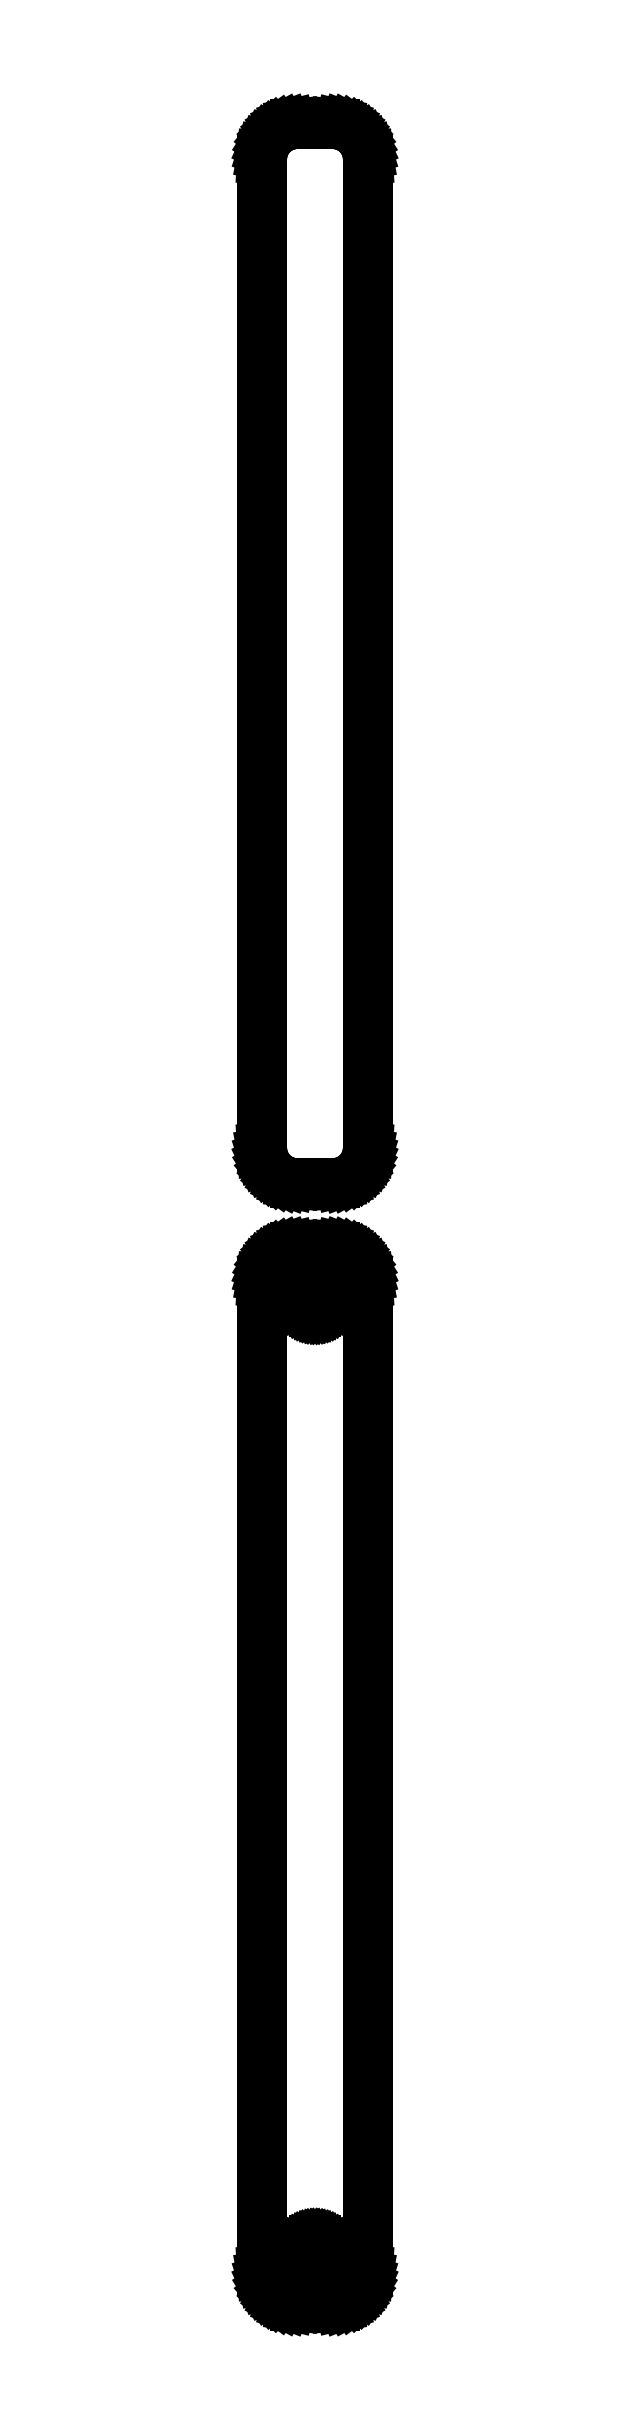
<metadata>
{"format":"dxf","ext":"dxf","renderer":"ezdxf+matplotlib","layout":"modelspace","background":"white","min_lineweight":24,"dpi":150}
</metadata>
<code>
0
SECTION
2
ENTITIES
0
LINE
8
0
10
3.437
20
243.1
11
4.045
21
243.2
0
LINE
8
0
10
4.045
20
243.2
11
4.629
21
243.5
0
LINE
8
0
10
4.629
20
243.5
11
5.179
21
243.8
0
LINE
8
0
10
5.179
20
243.8
11
5.687
21
244.1
0
LINE
8
0
10
5.687
20
244.1
11
6.145
21
244.6
0
LINE
8
0
10
6.145
20
244.6
11
6.545
21
245.1
0
LINE
8
0
10
6.545
20
245.1
11
6.882
21
245.6
0
LINE
8
0
10
6.882
20
245.6
11
7.149
21
246.2
0
LINE
8
0
10
7.149
20
246.2
11
7.343
21
246.8
0
LINE
8
0
10
7.343
20
246.8
11
7.461
21
247.4
0
LINE
8
0
10
7.461
20
247.4
11
7.5
21
248
0
LINE
8
0
10
7.5
20
248
11
7.5
21
388
0
LINE
8
0
10
7.5
20
388
11
7.461
21
388.6
0
LINE
8
0
10
7.461
20
388.6
11
7.343
21
389.2
0
LINE
8
0
10
7.343
20
389.2
11
7.149
21
389.8
0
LINE
8
0
10
7.149
20
389.8
11
6.882
21
390.4
0
LINE
8
0
10
6.882
20
390.4
11
6.545
21
390.9
0
LINE
8
0
10
6.545
20
390.9
11
6.145
21
391.4
0
LINE
8
0
10
6.145
20
391.4
11
5.687
21
391.9
0
LINE
8
0
10
5.687
20
391.9
11
5.179
21
392.2
0
LINE
8
0
10
5.179
20
392.2
11
4.629
21
392.5
0
LINE
8
0
10
4.629
20
392.5
11
4.045
21
392.8
0
LINE
8
0
10
4.045
20
392.8
11
3.437
21
392.9
0
LINE
8
0
10
3.437
20
392.9
11
2.814
21
393
0
LINE
8
0
10
2.814
20
393
11
-2.814
21
393
0
LINE
8
0
10
-2.814
20
393
11
-3.437
21
392.9
0
LINE
8
0
10
-3.437
20
392.9
11
-4.045
21
392.8
0
LINE
8
0
10
-4.045
20
392.8
11
-4.629
21
392.5
0
LINE
8
0
10
-4.629
20
392.5
11
-5.179
21
392.2
0
LINE
8
0
10
-5.179
20
392.2
11
-5.687
21
391.9
0
LINE
8
0
10
-5.687
20
391.9
11
-6.145
21
391.4
0
LINE
8
0
10
-6.145
20
391.4
11
-6.545
21
390.9
0
LINE
8
0
10
-6.545
20
390.9
11
-6.882
21
390.4
0
LINE
8
0
10
-6.882
20
390.4
11
-7.149
21
389.8
0
LINE
8
0
10
-7.149
20
389.8
11
-7.343
21
389.2
0
LINE
8
0
10
-7.343
20
389.2
11
-7.461
21
388.6
0
LINE
8
0
10
-7.461
20
388.6
11
-7.5
21
388
0
LINE
8
0
10
-7.5
20
388
11
-7.5
21
248
0
LINE
8
0
10
-7.5
20
248
11
-7.461
21
247.4
0
LINE
8
0
10
-7.461
20
247.4
11
-7.343
21
246.8
0
LINE
8
0
10
-7.343
20
246.8
11
-7.149
21
246.2
0
LINE
8
0
10
-7.149
20
246.2
11
-6.882
21
245.6
0
LINE
8
0
10
-6.882
20
245.6
11
-6.545
21
245.1
0
LINE
8
0
10
-6.545
20
245.1
11
-6.145
21
244.6
0
LINE
8
0
10
-6.145
20
244.6
11
-5.687
21
244.1
0
LINE
8
0
10
-5.687
20
244.1
11
-5.179
21
243.8
0
LINE
8
0
10
-5.179
20
243.8
11
-4.629
21
243.5
0
LINE
8
0
10
-4.629
20
243.5
11
-4.045
21
243.2
0
LINE
8
0
10
-4.045
20
243.2
11
-3.437
21
243.1
0
LINE
8
0
10
-3.437
20
243.1
11
-2.814
21
243
0
LINE
8
0
10
-2.814
20
243
11
2.814
21
243
0
LINE
8
0
10
2.814
20
243
11
3.437
21
243.1
0
LINE
8
0
10
3.437
20
84.09
11
4.045
21
84.24
0
LINE
8
0
10
4.045
20
84.24
11
4.629
21
84.48
0
LINE
8
0
10
4.629
20
84.48
11
5.179
21
84.78
0
LINE
8
0
10
5.179
20
84.78
11
5.687
21
85.15
0
LINE
8
0
10
5.687
20
85.15
11
6.145
21
85.58
0
LINE
8
0
10
6.145
20
85.58
11
6.545
21
86.06
0
LINE
8
0
10
6.545
20
86.06
11
6.882
21
86.59
0
LINE
8
0
10
6.882
20
86.59
11
7.149
21
87.16
0
LINE
8
0
10
7.149
20
87.16
11
7.343
21
87.76
0
LINE
8
0
10
7.343
20
87.76
11
7.461
21
88.37
0
LINE
8
0
10
7.461
20
88.37
11
7.5
21
89
0
LINE
8
0
10
7.5
20
89
11
7.5
21
229
0
LINE
8
0
10
7.5
20
229
11
7.461
21
229.6
0
LINE
8
0
10
7.461
20
229.6
11
7.343
21
230.2
0
LINE
8
0
10
7.343
20
230.2
11
7.149
21
230.8
0
LINE
8
0
10
7.149
20
230.8
11
6.882
21
231.4
0
LINE
8
0
10
6.882
20
231.4
11
6.545
21
231.9
0
LINE
8
0
10
6.545
20
231.9
11
6.145
21
232.4
0
LINE
8
0
10
6.145
20
232.4
11
5.687
21
232.9
0
LINE
8
0
10
5.687
20
232.9
11
5.179
21
233.2
0
LINE
8
0
10
5.179
20
233.2
11
4.629
21
233.5
0
LINE
8
0
10
4.629
20
233.5
11
4.045
21
233.8
0
LINE
8
0
10
4.045
20
233.8
11
3.437
21
233.9
0
LINE
8
0
10
3.437
20
233.9
11
2.814
21
234
0
LINE
8
0
10
2.814
20
234
11
-2.814
21
234
0
LINE
8
0
10
-2.814
20
234
11
-3.437
21
233.9
0
LINE
8
0
10
-3.437
20
233.9
11
-4.045
21
233.8
0
LINE
8
0
10
-4.045
20
233.8
11
-4.629
21
233.5
0
LINE
8
0
10
-4.629
20
233.5
11
-5.179
21
233.2
0
LINE
8
0
10
-5.179
20
233.2
11
-5.687
21
232.9
0
LINE
8
0
10
-5.687
20
232.9
11
-6.145
21
232.4
0
LINE
8
0
10
-6.145
20
232.4
11
-6.545
21
231.9
0
LINE
8
0
10
-6.545
20
231.9
11
-6.882
21
231.4
0
LINE
8
0
10
-6.882
20
231.4
11
-7.149
21
230.8
0
LINE
8
0
10
-7.149
20
230.8
11
-7.343
21
230.2
0
LINE
8
0
10
-7.343
20
230.2
11
-7.461
21
229.6
0
LINE
8
0
10
-7.461
20
229.6
11
-7.5
21
229
0
LINE
8
0
10
-7.5
20
229
11
-7.5
21
89
0
LINE
8
0
10
-7.5
20
89
11
-7.461
21
88.37
0
LINE
8
0
10
-7.461
20
88.37
11
-7.343
21
87.76
0
LINE
8
0
10
-7.343
20
87.76
11
-7.149
21
87.16
0
LINE
8
0
10
-7.149
20
87.16
11
-6.882
21
86.59
0
LINE
8
0
10
-6.882
20
86.59
11
-6.545
21
86.06
0
LINE
8
0
10
-6.545
20
86.06
11
-6.145
21
85.58
0
LINE
8
0
10
-6.145
20
85.58
11
-5.687
21
85.15
0
LINE
8
0
10
-5.687
20
85.15
11
-5.179
21
84.78
0
LINE
8
0
10
-5.179
20
84.78
11
-4.629
21
84.48
0
LINE
8
0
10
-4.629
20
84.48
11
-4.045
21
84.24
0
LINE
8
0
10
-4.045
20
84.24
11
-3.437
21
84.09
0
LINE
8
0
10
-3.437
20
84.09
11
-2.814
21
84.01
0
LINE
8
0
10
-2.814
20
84.01
11
2.814
21
84.01
0
LINE
8
0
10
2.814
20
84.01
11
3.437
21
84.09
0
LINE
8
0
10
-0.113
20
224.7
11
-0.3373
21
224.7
0
LINE
8
0
10
-0.3373
20
224.7
11
-0.5562
21
224.8
0
LINE
8
0
10
-0.5562
20
224.8
11
-0.7664
21
224.9
0
LINE
8
0
10
-0.7664
20
224.9
11
-0.9645
21
225
0
LINE
8
0
10
-0.9645
20
225
11
-1.147
21
225.1
0
LINE
8
0
10
-1.147
20
225.1
11
-1.312
21
225.3
0
LINE
8
0
10
-1.312
20
225.3
11
-1.456
21
225.4
0
LINE
8
0
10
-1.456
20
225.4
11
-1.577
21
225.6
0
LINE
8
0
10
-1.577
20
225.6
11
-1.674
21
225.8
0
LINE
8
0
10
-1.674
20
225.8
11
-1.743
21
226.1
0
LINE
8
0
10
-1.743
20
226.1
11
-1.786
21
226.3
0
LINE
8
0
10
-1.786
20
226.3
11
-1.8
21
226.5
0
LINE
8
0
10
-1.8
20
226.5
11
-1.786
21
226.7
0
LINE
8
0
10
-1.786
20
226.7
11
-1.743
21
226.9
0
LINE
8
0
10
-1.743
20
226.9
11
-1.674
21
227.2
0
LINE
8
0
10
-1.674
20
227.2
11
-1.577
21
227.4
0
LINE
8
0
10
-1.577
20
227.4
11
-1.456
21
227.6
0
LINE
8
0
10
-1.456
20
227.6
11
-1.312
21
227.7
0
LINE
8
0
10
-1.312
20
227.7
11
-1.147
21
227.9
0
LINE
8
0
10
-1.147
20
227.9
11
-0.9645
21
228
0
LINE
8
0
10
-0.9645
20
228
11
-0.7664
21
228.1
0
LINE
8
0
10
-0.7664
20
228.1
11
-0.5562
21
228.2
0
LINE
8
0
10
-0.5562
20
228.2
11
-0.3373
21
228.3
0
LINE
8
0
10
-0.3373
20
228.3
11
-0.113
21
228.3
0
LINE
8
0
10
-0.113
20
228.3
11
0.113
21
228.3
0
LINE
8
0
10
0.113
20
228.3
11
0.3373
21
228.3
0
LINE
8
0
10
0.3373
20
228.3
11
0.5562
21
228.2
0
LINE
8
0
10
0.5562
20
228.2
11
0.7664
21
228.1
0
LINE
8
0
10
0.7664
20
228.1
11
0.9645
21
228
0
LINE
8
0
10
0.9645
20
228
11
1.147
21
227.9
0
LINE
8
0
10
1.147
20
227.9
11
1.312
21
227.7
0
LINE
8
0
10
1.312
20
227.7
11
1.456
21
227.6
0
LINE
8
0
10
1.456
20
227.6
11
1.577
21
227.4
0
LINE
8
0
10
1.577
20
227.4
11
1.674
21
227.2
0
LINE
8
0
10
1.674
20
227.2
11
1.743
21
226.9
0
LINE
8
0
10
1.743
20
226.9
11
1.786
21
226.7
0
LINE
8
0
10
1.786
20
226.7
11
1.8
21
226.5
0
LINE
8
0
10
1.8
20
226.5
11
1.786
21
226.3
0
LINE
8
0
10
1.786
20
226.3
11
1.743
21
226.1
0
LINE
8
0
10
1.743
20
226.1
11
1.674
21
225.8
0
LINE
8
0
10
1.674
20
225.8
11
1.577
21
225.6
0
LINE
8
0
10
1.577
20
225.6
11
1.456
21
225.4
0
LINE
8
0
10
1.456
20
225.4
11
1.312
21
225.3
0
LINE
8
0
10
1.312
20
225.3
11
1.147
21
225.1
0
LINE
8
0
10
1.147
20
225.1
11
0.9645
21
225
0
LINE
8
0
10
0.9645
20
225
11
0.7664
21
224.9
0
LINE
8
0
10
0.7664
20
224.9
11
0.5562
21
224.8
0
LINE
8
0
10
0.5562
20
224.8
11
0.3373
21
224.7
0
LINE
8
0
10
0.3373
20
224.7
11
0.113
21
224.7
0
LINE
8
0
10
0.113
20
224.7
11
-0.113
21
224.7
0
LINE
8
0
10
-0.113
20
89.7
11
-0.3373
21
89.73
0
LINE
8
0
10
-0.3373
20
89.73
11
-0.5562
21
89.79
0
LINE
8
0
10
-0.5562
20
89.79
11
-0.7664
21
89.87
0
LINE
8
0
10
-0.7664
20
89.87
11
-0.9645
21
89.98
0
LINE
8
0
10
-0.9645
20
89.98
11
-1.147
21
90.11
0
LINE
8
0
10
-1.147
20
90.11
11
-1.312
21
90.27
0
LINE
8
0
10
-1.312
20
90.27
11
-1.456
21
90.44
0
LINE
8
0
10
-1.456
20
90.44
11
-1.577
21
90.63
0
LINE
8
0
10
-1.577
20
90.63
11
-1.674
21
90.84
0
LINE
8
0
10
-1.674
20
90.84
11
-1.743
21
91.05
0
LINE
8
0
10
-1.743
20
91.05
11
-1.786
21
91.27
0
LINE
8
0
10
-1.786
20
91.27
11
-1.8
21
91.5
0
LINE
8
0
10
-1.8
20
91.5
11
-1.786
21
91.73
0
LINE
8
0
10
-1.786
20
91.73
11
-1.743
21
91.95
0
LINE
8
0
10
-1.743
20
91.95
11
-1.674
21
92.16
0
LINE
8
0
10
-1.674
20
92.16
11
-1.577
21
92.37
0
LINE
8
0
10
-1.577
20
92.37
11
-1.456
21
92.56
0
LINE
8
0
10
-1.456
20
92.56
11
-1.312
21
92.73
0
LINE
8
0
10
-1.312
20
92.73
11
-1.147
21
92.89
0
LINE
8
0
10
-1.147
20
92.89
11
-0.9645
21
93.02
0
LINE
8
0
10
-0.9645
20
93.02
11
-0.7664
21
93.13
0
LINE
8
0
10
-0.7664
20
93.13
11
-0.5562
21
93.21
0
LINE
8
0
10
-0.5562
20
93.21
11
-0.3373
21
93.27
0
LINE
8
0
10
-0.3373
20
93.27
11
-0.113
21
93.3
0
LINE
8
0
10
-0.113
20
93.3
11
0.113
21
93.3
0
LINE
8
0
10
0.113
20
93.3
11
0.3373
21
93.27
0
LINE
8
0
10
0.3373
20
93.27
11
0.5562
21
93.21
0
LINE
8
0
10
0.5562
20
93.21
11
0.7664
21
93.13
0
LINE
8
0
10
0.7664
20
93.13
11
0.9645
21
93.02
0
LINE
8
0
10
0.9645
20
93.02
11
1.147
21
92.89
0
LINE
8
0
10
1.147
20
92.89
11
1.312
21
92.73
0
LINE
8
0
10
1.312
20
92.73
11
1.456
21
92.56
0
LINE
8
0
10
1.456
20
92.56
11
1.577
21
92.37
0
LINE
8
0
10
1.577
20
92.37
11
1.674
21
92.16
0
LINE
8
0
10
1.674
20
92.16
11
1.743
21
91.95
0
LINE
8
0
10
1.743
20
91.95
11
1.786
21
91.73
0
LINE
8
0
10
1.786
20
91.73
11
1.8
21
91.5
0
LINE
8
0
10
1.8
20
91.5
11
1.786
21
91.27
0
LINE
8
0
10
1.786
20
91.27
11
1.743
21
91.05
0
LINE
8
0
10
1.743
20
91.05
11
1.674
21
90.84
0
LINE
8
0
10
1.674
20
90.84
11
1.577
21
90.63
0
LINE
8
0
10
1.577
20
90.63
11
1.456
21
90.44
0
LINE
8
0
10
1.456
20
90.44
11
1.312
21
90.27
0
LINE
8
0
10
1.312
20
90.27
11
1.147
21
90.11
0
LINE
8
0
10
1.147
20
90.11
11
0.9645
21
89.98
0
LINE
8
0
10
0.9645
20
89.98
11
0.7664
21
89.87
0
LINE
8
0
10
0.7664
20
89.87
11
0.5562
21
89.79
0
LINE
8
0
10
0.5562
20
89.79
11
0.3373
21
89.73
0
LINE
8
0
10
0.3373
20
89.73
11
0.113
21
89.7
0
LINE
8
0
10
0.113
20
89.7
11
-0.113
21
89.7
0
ENDSEC
0
EOF

</code>
